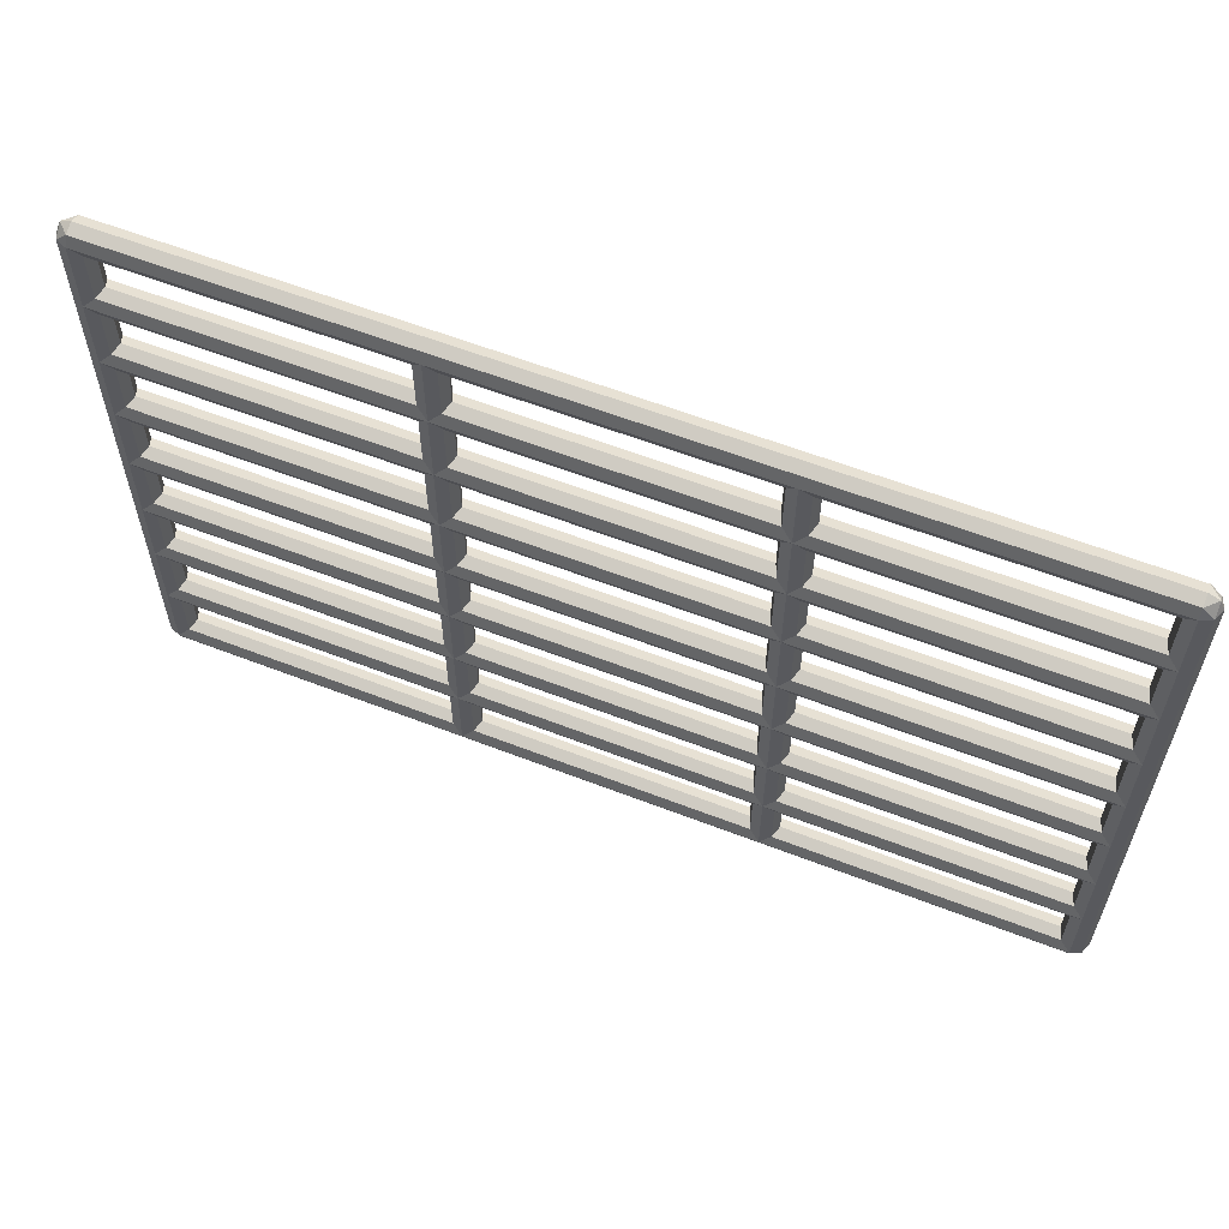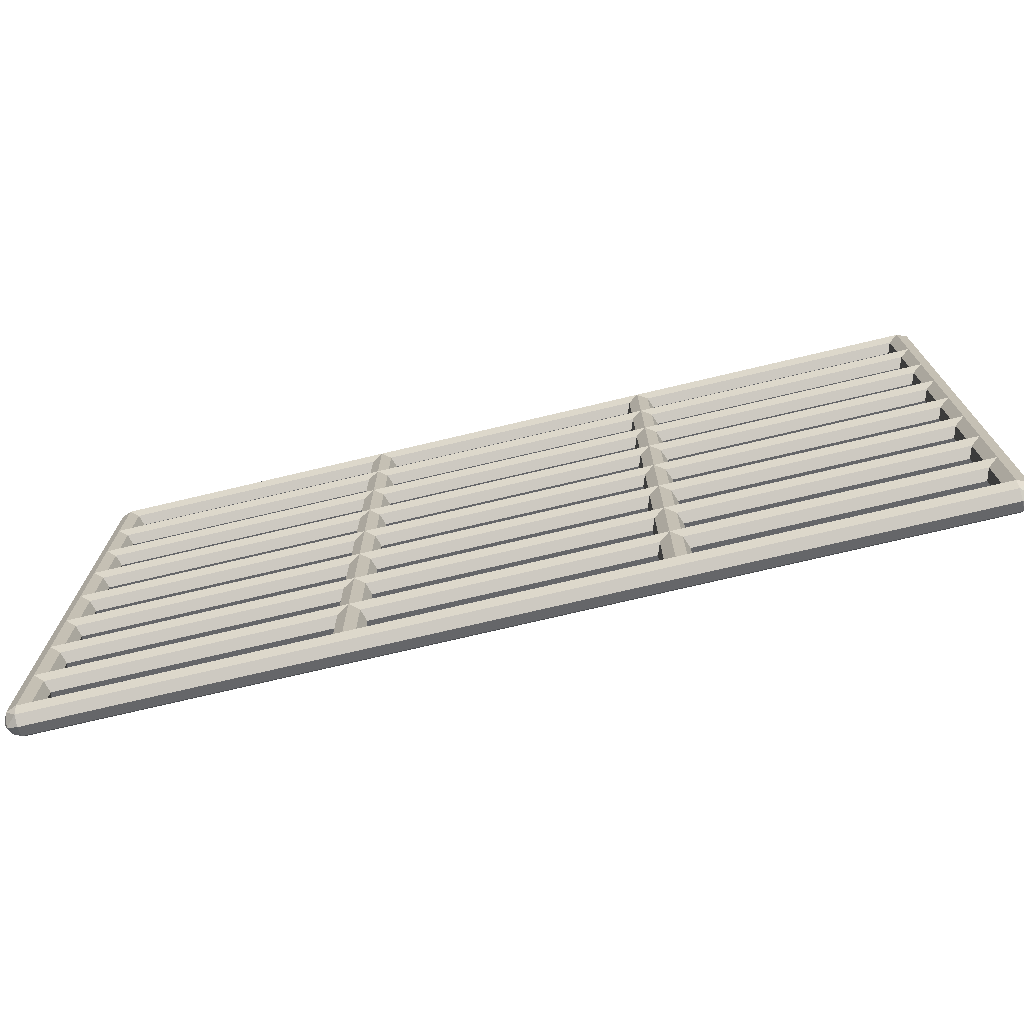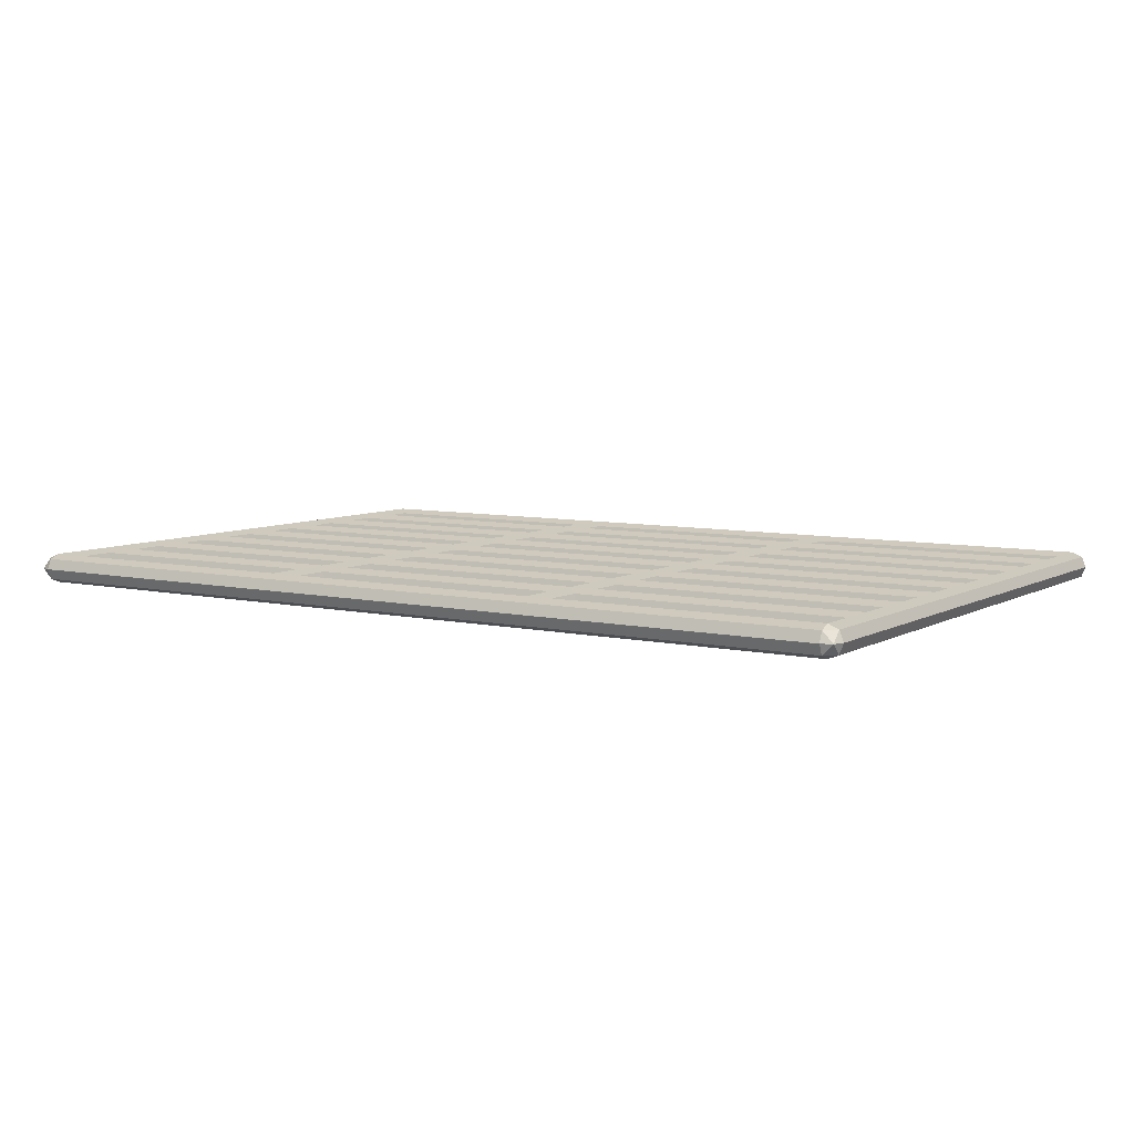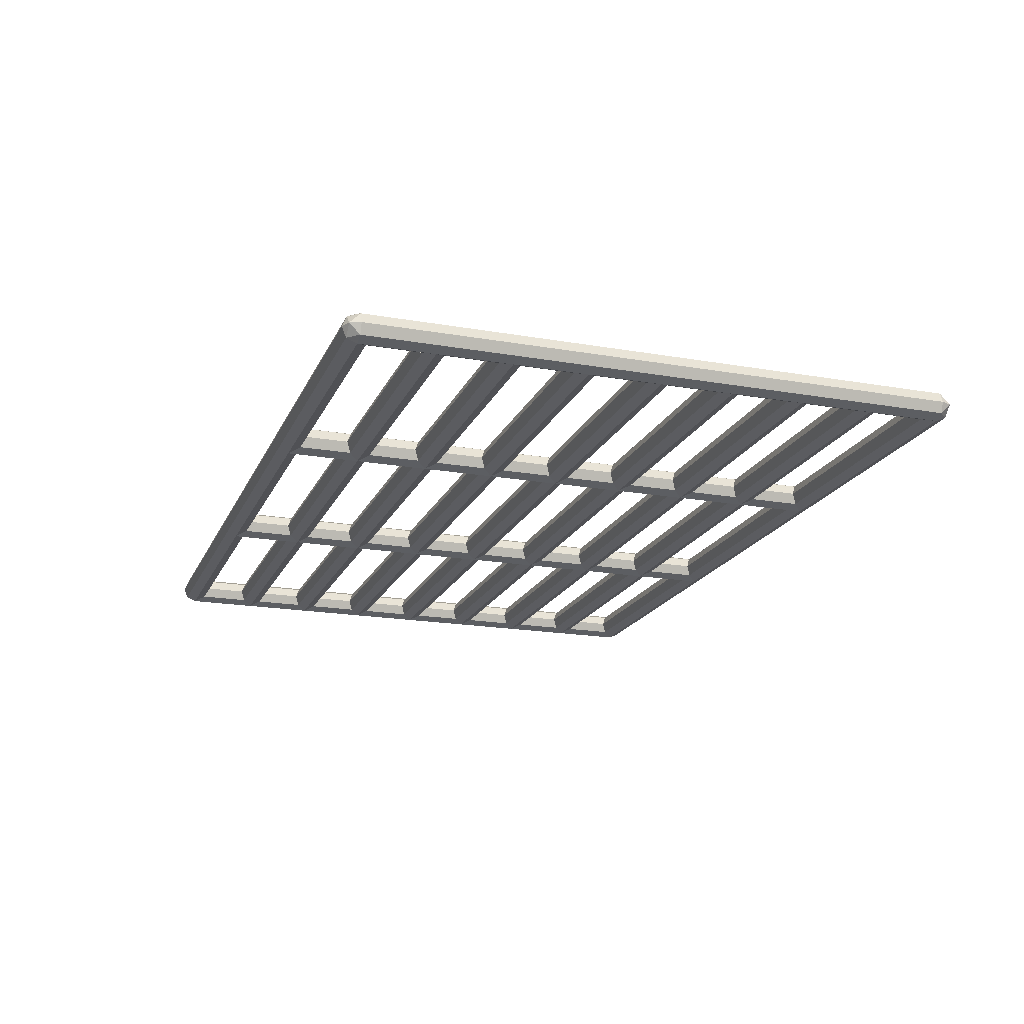
<metadata>
{"format":"obj","ext":"obj","renderer":"f3d","projection":"perspective","resolution":1024,"background":"white","views":[{"elev":59.7,"azim":-158.3,"up":"+Z"},{"elev":-73.3,"azim":-166.6,"up":"+Z"},{"elev":7.1,"azim":-147.1,"up":"+Y"},{"elev":-18.7,"azim":71.4,"up":"+Y"}]}
</metadata>
<code>
v -6 0.1414 4.141
v -6 0.2 4
v 6 0.2 4
v 6 0.1414 4.141
v -6 0 4.2
v -6 0.1414 4.141
v 6 0.1414 4.141
v 6 0 4.2
v -6 -0.1414 4.141
v -6 0 4.2
v 6 0 4.2
v 6 -0.1414 4.141
v -6 -0.2 4
v -6 -0.1414 4.141
v 6 -0.1414 4.141
v 6 -0.2 4
v -6 -0.1414 3.859
v -6 -0.2 4
v 6 -0.2 4
v 6 -0.1414 3.859
v -6 0 3.8
v -6 -0.1414 3.859
v 6 -0.1414 3.859
v 6 0 3.8
v -6 0.1414 3.859
v -6 0 3.8
v 6 0 3.8
v 6 0.1414 3.859
v -6 0.2 4
v -6 0.1414 3.859
v 6 0.1414 3.859
v 6 0.2 4
v -6 0.1414 3.141
v -6 0.2 3
v 6 0.2 3
v 6 0.1414 3.141
v -6 0 3.2
v -6 0.1414 3.141
v 6 0.1414 3.141
v 6 0 3.2
v -6 -0.1414 3.141
v -6 0 3.2
v 6 0 3.2
v 6 -0.1414 3.141
v -6 -0.2 3
v -6 -0.1414 3.141
v 6 -0.1414 3.141
v 6 -0.2 3
v -6 -0.1414 2.859
v -6 -0.2 3
v 6 -0.2 3
v 6 -0.1414 2.859
v -6 0 2.8
v -6 -0.1414 2.859
v 6 -0.1414 2.859
v 6 0 2.8
v -6 0.1414 2.859
v -6 0 2.8
v 6 0 2.8
v 6 0.1414 2.859
v -6 0.2 3
v -6 0.1414 2.859
v 6 0.1414 2.859
v 6 0.2 3
v -6 0.1414 2.141
v -6 0.2 2
v 6 0.2 2
v 6 0.1414 2.141
v -6 0 2.2
v -6 0.1414 2.141
v 6 0.1414 2.141
v 6 0 2.2
v -6 -0.1414 2.141
v -6 0 2.2
v 6 0 2.2
v 6 -0.1414 2.141
v -6 -0.2 2
v -6 -0.1414 2.141
v 6 -0.1414 2.141
v 6 -0.2 2
v -6 -0.1414 1.859
v -6 -0.2 2
v 6 -0.2 2
v 6 -0.1414 1.859
v -6 0 1.8
v -6 -0.1414 1.859
v 6 -0.1414 1.859
v 6 0 1.8
v -6 0.1414 1.859
v -6 0 1.8
v 6 0 1.8
v 6 0.1414 1.859
v -6 0.2 2
v -6 0.1414 1.859
v 6 0.1414 1.859
v 6 0.2 2
v -6 0.1414 1.141
v -6 0.2 1
v 6 0.2 1
v 6 0.1414 1.141
v -6 0 1.2
v -6 0.1414 1.141
v 6 0.1414 1.141
v 6 0 1.2
v -6 -0.1414 1.141
v -6 0 1.2
v 6 0 1.2
v 6 -0.1414 1.141
v -6 -0.2 1
v -6 -0.1414 1.141
v 6 -0.1414 1.141
v 6 -0.2 1
v -6 -0.1414 0.8586
v -6 -0.2 1
v 6 -0.2 1
v 6 -0.1414 0.8586
v -6 0 0.8
v -6 -0.1414 0.8586
v 6 -0.1414 0.8586
v 6 0 0.8
v -6 0.1414 0.8586
v -6 0 0.8
v 6 0 0.8
v 6 0.1414 0.8586
v -6 0.2 1
v -6 0.1414 0.8586
v 6 0.1414 0.8586
v 6 0.2 1
v -6 0.1414 0.1414
v -6 0.2 0
v 6 0.2 0
v 6 0.1414 0.1414
v -6 0 0.2
v -6 0.1414 0.1414
v 6 0.1414 0.1414
v 6 0 0.2
v -6 -0.1414 0.1414
v -6 0 0.2
v 6 0 0.2
v 6 -0.1414 0.1414
v -6 -0.2 0
v -6 -0.1414 0.1414
v 6 -0.1414 0.1414
v 6 -0.2 0
v -6 -0.1414 -0.1414
v -6 -0.2 0
v 6 -0.2 0
v 6 -0.1414 -0.1414
v -6 0 -0.2
v -6 -0.1414 -0.1414
v 6 -0.1414 -0.1414
v 6 0 -0.2
v -6 0.1414 -0.1414
v -6 0 -0.2
v 6 0 -0.2
v 6 0.1414 -0.1414
v -6 0.2 0
v -6 0.1414 -0.1414
v 6 0.1414 -0.1414
v 6 0.2 0
v -6 0.1414 -0.8586
v -6 0.2 -1
v 6 0.2 -1
v 6 0.1414 -0.8586
v -6 0 -0.8
v -6 0.1414 -0.8586
v 6 0.1414 -0.8586
v 6 0 -0.8
v -6 -0.1414 -0.8586
v -6 0 -0.8
v 6 0 -0.8
v 6 -0.1414 -0.8586
v -6 -0.2 -1
v -6 -0.1414 -0.8586
v 6 -0.1414 -0.8586
v 6 -0.2 -1
v -6 -0.1414 -1.141
v -6 -0.2 -1
v 6 -0.2 -1
v 6 -0.1414 -1.141
v -6 0 -1.2
v -6 -0.1414 -1.141
v 6 -0.1414 -1.141
v 6 0 -1.2
v -6 0.1414 -1.141
v -6 0 -1.2
v 6 0 -1.2
v 6 0.1414 -1.141
v -6 0.2 -1
v -6 0.1414 -1.141
v 6 0.1414 -1.141
v 6 0.2 -1
v -6 0.1414 -1.859
v -6 0.2 -2
v 6 0.2 -2
v 6 0.1414 -1.859
v -6 0 -1.8
v -6 0.1414 -1.859
v 6 0.1414 -1.859
v 6 0 -1.8
v -6 -0.1414 -1.859
v -6 0 -1.8
v 6 0 -1.8
v 6 -0.1414 -1.859
v -6 -0.2 -2
v -6 -0.1414 -1.859
v 6 -0.1414 -1.859
v 6 -0.2 -2
v -6 -0.1414 -2.141
v -6 -0.2 -2
v 6 -0.2 -2
v 6 -0.1414 -2.141
v -6 0 -2.2
v -6 -0.1414 -2.141
v 6 -0.1414 -2.141
v 6 0 -2.2
v -6 0.1414 -2.141
v -6 0 -2.2
v 6 0 -2.2
v 6 0.1414 -2.141
v -6 0.2 -2
v -6 0.1414 -2.141
v 6 0.1414 -2.141
v 6 0.2 -2
v -6 0.1414 -2.859
v -6 0.2 -3
v 6 0.2 -3
v 6 0.1414 -2.859
v -6 0 -2.8
v -6 0.1414 -2.859
v 6 0.1414 -2.859
v 6 0 -2.8
v -6 -0.1414 -2.859
v -6 0 -2.8
v 6 0 -2.8
v 6 -0.1414 -2.859
v -6 -0.2 -3
v -6 -0.1414 -2.859
v 6 -0.1414 -2.859
v 6 -0.2 -3
v -6 -0.1414 -3.141
v -6 -0.2 -3
v 6 -0.2 -3
v 6 -0.1414 -3.141
v -6 0 -3.2
v -6 -0.1414 -3.141
v 6 -0.1414 -3.141
v 6 0 -3.2
v -6 0.1414 -3.141
v -6 0 -3.2
v 6 0 -3.2
v 6 0.1414 -3.141
v -6 0.2 -3
v -6 0.1414 -3.141
v 6 0.1414 -3.141
v 6 0.2 -3
v -6 0.1414 -3.859
v -6 0.2 -4
v 6 0.2 -4
v 6 0.1414 -3.859
v -6 0 -3.8
v -6 0.1414 -3.859
v 6 0.1414 -3.859
v 6 0 -3.8
v -6 -0.1414 -3.859
v -6 0 -3.8
v 6 0 -3.8
v 6 -0.1414 -3.859
v -6 -0.2 -4
v -6 -0.1414 -3.859
v 6 -0.1414 -3.859
v 6 -0.2 -4
v -6 -0.1414 -4.141
v -6 -0.2 -4
v 6 -0.2 -4
v 6 -0.1414 -4.141
v -6 0 -4.2
v -6 -0.1414 -4.141
v 6 -0.1414 -4.141
v 6 0 -4.2
v -6 0.1414 -4.141
v -6 0 -4.2
v 6 0 -4.2
v 6 0.1414 -4.141
v -6 0.2 -4
v -6 0.1414 -4.141
v 6 0.1414 -4.141
v 6 0.2 -4
v 6.141 0.1414 -4
v 6.2 0 -4
v 6.2 0 4
v 6.141 0.1414 4
v 6 0.2 -4
v 6.141 0.1414 -4
v 6.141 0.1414 4
v 6 0.2 4
v 5.859 0.1414 -4
v 6 0.2 -4
v 6 0.2 4
v 5.859 0.1414 4
v 5.8 0 -4
v 5.859 0.1414 -4
v 5.859 0.1414 4
v 5.8 0 4
v 5.859 -0.1414 -4
v 5.8 0 -4
v 5.8 0 4
v 5.859 -0.1414 4
v 6 -0.2 -4
v 5.859 -0.1414 -4
v 5.859 -0.1414 4
v 6 -0.2 4
v 6.141 -0.1414 -4
v 6 -0.2 -4
v 6 -0.2 4
v 6.141 -0.1414 4
v 6.2 0 -4
v 6.141 -0.1414 -4
v 6.141 -0.1414 4
v 6.2 0 4
v 2.141 0.1414 -4
v 2.2 0 -4
v 2.2 0 4
v 2.141 0.1414 4
v 2 0.2 -4
v 2.141 0.1414 -4
v 2.141 0.1414 4
v 2 0.2 4
v 1.859 0.1414 -4
v 2 0.2 -4
v 2 0.2 4
v 1.859 0.1414 4
v 1.8 0 -4
v 1.859 0.1414 -4
v 1.859 0.1414 4
v 1.8 0 4
v 1.859 -0.1414 -4
v 1.8 0 -4
v 1.8 0 4
v 1.859 -0.1414 4
v 2 -0.2 -4
v 1.859 -0.1414 -4
v 1.859 -0.1414 4
v 2 -0.2 4
v 2.141 -0.1414 -4
v 2 -0.2 -4
v 2 -0.2 4
v 2.141 -0.1414 4
v 2.2 0 -4
v 2.141 -0.1414 -4
v 2.141 -0.1414 4
v 2.2 0 4
v -1.859 0.1414 -4
v -1.8 0 -4
v -1.8 0 4
v -1.859 0.1414 4
v -2 0.2 -4
v -1.859 0.1414 -4
v -1.859 0.1414 4
v -2 0.2 4
v -2.141 0.1414 -4
v -2 0.2 -4
v -2 0.2 4
v -2.141 0.1414 4
v -2.2 0 -4
v -2.141 0.1414 -4
v -2.141 0.1414 4
v -2.2 0 4
v -2.141 -0.1414 -4
v -2.2 0 -4
v -2.2 0 4
v -2.141 -0.1414 4
v -2 -0.2 -4
v -2.141 -0.1414 -4
v -2.141 -0.1414 4
v -2 -0.2 4
v -1.859 -0.1414 -4
v -2 -0.2 -4
v -2 -0.2 4
v -1.859 -0.1414 4
v -1.8 0 -4
v -1.859 -0.1414 -4
v -1.859 -0.1414 4
v -1.8 0 4
v -5.859 0.1414 -4
v -5.8 0 -4
v -5.8 0 4
v -5.859 0.1414 4
v -6 0.2 -4
v -5.859 0.1414 -4
v -5.859 0.1414 4
v -6 0.2 4
v -6.141 0.1414 -4
v -6 0.2 -4
v -6 0.2 4
v -6.141 0.1414 4
v -6.2 0 -4
v -6.141 0.1414 -4
v -6.141 0.1414 4
v -6.2 0 4
v -6.141 -0.1414 -4
v -6.2 0 -4
v -6.2 0 4
v -6.141 -0.1414 4
v -6 -0.2 -4
v -6.141 -0.1414 -4
v -6.141 -0.1414 4
v -6 -0.2 4
v -5.859 -0.1414 -4
v -6 -0.2 -4
v -6 -0.2 4
v -5.859 -0.1414 4
v -5.8 0 -4
v -5.859 -0.1414 -4
v -5.859 -0.1414 4
v -5.8 0 4
v 6 0.2 4
v 6 0.1414 4.141
v 6.141 0.1414 4
v 6.141 0 4.141
v 6.2 0 4
v 6.141 0.1414 4
v 6 0.1414 4.141
v 6.141 0 4.141
v 6.141 0.1414 4
v 6 0 4.2
v 6.141 0 4.141
v 6 0.1414 4.141
v 6 -0.2 4
v 6 -0.1414 4.141
v 6.141 -0.1414 4
v 6.141 0 4.141
v 6.2 0 4
v 6.141 -0.1414 4
v 6 -0.1414 4.141
v 6.141 0 4.141
v 6.141 -0.1414 4
v 6 0 4.2
v 6.141 0 4.141
v 6 -0.1414 4.141
v -6 0.2 4
v -6 0.1414 4.141
v -6.141 0.1414 4
v -6.141 0 4.141
v -6.2 0 4
v -6.141 0.1414 4
v -6 0.1414 4.141
v -6.141 0 4.141
v -6.141 0.1414 4
v -6 0 4.2
v -6.141 0 4.141
v -6 0.1414 4.141
v -6 -0.2 4
v -6 -0.1414 4.141
v -6.141 -0.1414 4
v -6.141 0 4.141
v -6.2 0 4
v -6.141 -0.1414 4
v -6 -0.1414 4.141
v -6.141 0 4.141
v -6.141 -0.1414 4
v -6 0 4.2
v -6.141 0 4.141
v -6 -0.1414 4.141
v 6 0.2 -4
v 6 0.1414 -4.141
v 6.141 0.1414 -4
v 6.141 0 -4.141
v 6.2 0 -4
v 6.141 0.1414 -4
v 6 0.1414 -4.141
v 6.141 0 -4.141
v 6.141 0.1414 -4
v 6 0 -4.2
v 6.141 0 -4.141
v 6 0.1414 -4.141
v 6 -0.2 -4
v 6 -0.1414 -4.141
v 6.141 -0.1414 -4
v 6.141 0 -4.141
v 6.2 0 -4
v 6.141 -0.1414 -4
v 6 -0.1414 -4.141
v 6.141 0 -4.141
v 6.141 -0.1414 -4
v 6 0 -4.2
v 6.141 0 -4.141
v 6 -0.1414 -4.141
v -6 0.2 -4
v -6 0.1414 -4.141
v -6.141 0.1414 -4
v -6.141 0 -4.141
v -6.2 0 -4
v -6.141 0.1414 -4
v -6 0.1414 -4.141
v -6.141 0 -4.141
v -6.141 0.1414 -4
v -6 0 -4.2
v -6.141 0 -4.141
v -6 0.1414 -4.141
v -6 -0.2 -4
v -6 -0.1414 -4.141
v -6.141 -0.1414 -4
v -6.141 0 -4.141
v -6.2 0 -4
v -6.141 -0.1414 -4
v -6 -0.1414 -4.141
v -6.141 0 -4.141
v -6.141 -0.1414 -4
v -6 0 -4.2
v -6.141 0 -4.141
v -6 -0.1414 -4.141
g mesh3271280
f 1 3 2
f 3 1 4
f 5 7 6
f 7 5 8
f 9 11 10
f 11 9 12
f 13 15 14
f 15 13 16
f 17 19 18
f 19 17 20
f 21 23 22
f 23 21 24
f 25 27 26
f 27 25 28
f 29 31 30
f 31 29 32
g mesh3271282
f 33 35 34
f 35 33 36
f 37 39 38
f 39 37 40
f 41 43 42
f 43 41 44
f 45 47 46
f 47 45 48
f 49 51 50
f 51 49 52
f 53 55 54
f 55 53 56
f 57 59 58
f 59 57 60
f 61 63 62
f 63 61 64
g mesh3271284
f 65 67 66
f 67 65 68
f 69 71 70
f 71 69 72
f 73 75 74
f 75 73 76
f 77 79 78
f 79 77 80
f 81 83 82
f 83 81 84
f 85 87 86
f 87 85 88
f 89 91 90
f 91 89 92
f 93 95 94
f 95 93 96
g mesh3271286
f 97 99 98
f 99 97 100
f 101 103 102
f 103 101 104
f 105 107 106
f 107 105 108
f 109 111 110
f 111 109 112
f 113 115 114
f 115 113 116
f 117 119 118
f 119 117 120
f 121 123 122
f 123 121 124
f 125 127 126
f 127 125 128
g mesh3271288
f 129 131 130
f 131 129 132
f 133 135 134
f 135 133 136
f 137 139 138
f 139 137 140
f 141 143 142
f 143 141 144
f 145 147 146
f 147 145 148
f 149 151 150
f 151 149 152
f 153 155 154
f 155 153 156
f 157 159 158
f 159 157 160
g mesh3271290
f 161 163 162
f 163 161 164
f 165 167 166
f 167 165 168
f 169 171 170
f 171 169 172
f 173 175 174
f 175 173 176
f 177 179 178
f 179 177 180
f 181 183 182
f 183 181 184
f 185 187 186
f 187 185 188
f 189 191 190
f 191 189 192
g mesh3271292
f 193 195 194
f 195 193 196
f 197 199 198
f 199 197 200
f 201 203 202
f 203 201 204
f 205 207 206
f 207 205 208
f 209 211 210
f 211 209 212
f 213 215 214
f 215 213 216
f 217 219 218
f 219 217 220
f 221 223 222
f 223 221 224
g mesh3271294
f 225 227 226
f 227 225 228
f 229 231 230
f 231 229 232
f 233 235 234
f 235 233 236
f 237 239 238
f 239 237 240
f 241 243 242
f 243 241 244
f 245 247 246
f 247 245 248
f 249 251 250
f 251 249 252
f 253 255 254
f 255 253 256
g mesh3271296
f 257 259 258
f 259 257 260
f 261 263 262
f 263 261 264
f 265 267 266
f 267 265 268
f 269 271 270
f 271 269 272
f 273 275 274
f 275 273 276
f 277 279 278
f 279 277 280
f 281 283 282
f 283 281 284
f 285 287 286
f 287 285 288
g mesh3271299
f 289 291 290
f 291 289 292
f 293 295 294
f 295 293 296
f 297 299 298
f 299 297 300
f 301 303 302
f 303 301 304
f 305 307 306
f 307 305 308
f 309 311 310
f 311 309 312
f 313 315 314
f 315 313 316
f 317 319 318
f 319 317 320
g mesh3271301
f 321 323 322
f 323 321 324
f 325 327 326
f 327 325 328
f 329 331 330
f 331 329 332
f 333 335 334
f 335 333 336
f 337 339 338
f 339 337 340
f 341 343 342
f 343 341 344
f 345 347 346
f 347 345 348
f 349 351 350
f 351 349 352
g mesh3271303
f 353 355 354
f 355 353 356
f 357 359 358
f 359 357 360
f 361 363 362
f 363 361 364
f 365 367 366
f 367 365 368
f 369 371 370
f 371 369 372
f 373 375 374
f 375 373 376
f 377 379 378
f 379 377 380
f 381 383 382
f 383 381 384
g mesh3271305
f 385 387 386
f 387 385 388
f 389 391 390
f 391 389 392
f 393 395 394
f 395 393 396
f 397 399 398
f 399 397 400
f 401 403 402
f 403 401 404
f 405 407 406
f 407 405 408
f 409 411 410
f 411 409 412
f 413 415 414
f 415 413 416
g mesh3271309
f 417 418 419
f 420 421 422
f 423 424 425
f 426 427 428
g mesh3271311
f 429 431 430
f 432 434 433
f 435 437 436
f 438 440 439
g mesh3271315
f 441 443 442
f 444 446 445
f 447 449 448
f 450 452 451
g mesh3271317
f 453 454 455
f 456 457 458
f 459 460 461
f 462 463 464
g mesh3271321
f 465 467 466
f 468 470 469
f 471 473 472
f 474 476 475
g mesh3271323
f 477 478 479
f 480 481 482
f 483 484 485
f 486 487 488
g mesh3271327
f 489 490 491
f 492 493 494
f 495 496 497
f 498 499 500
g mesh3271329
f 501 503 502
f 504 506 505
f 507 509 508
f 510 512 511

</code>
